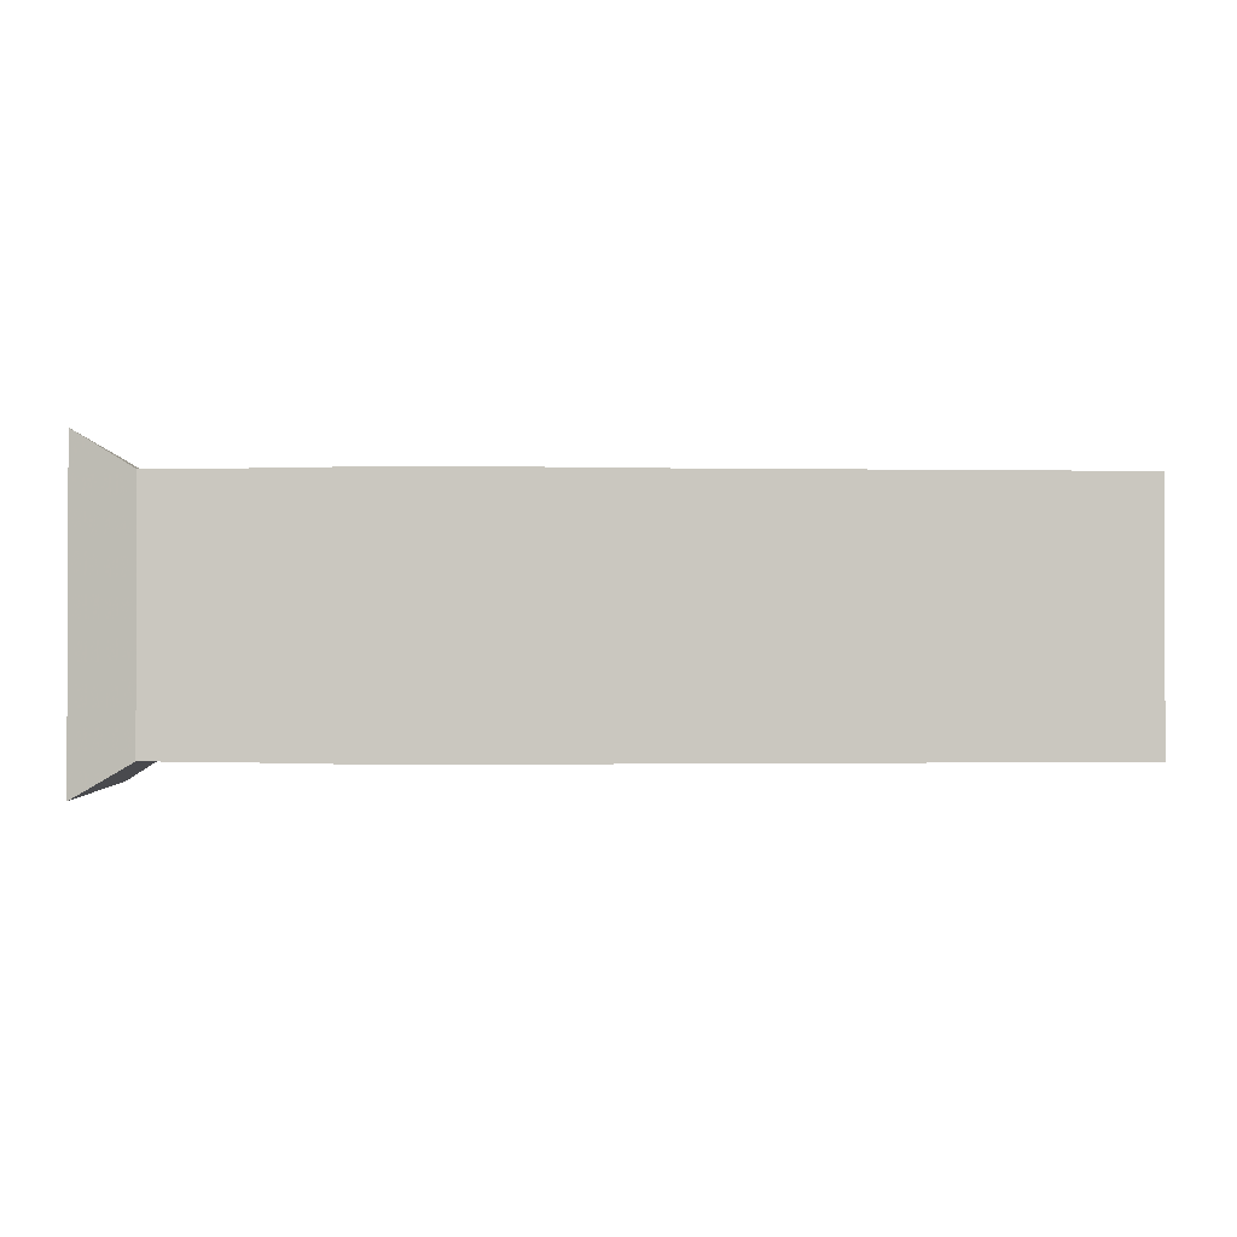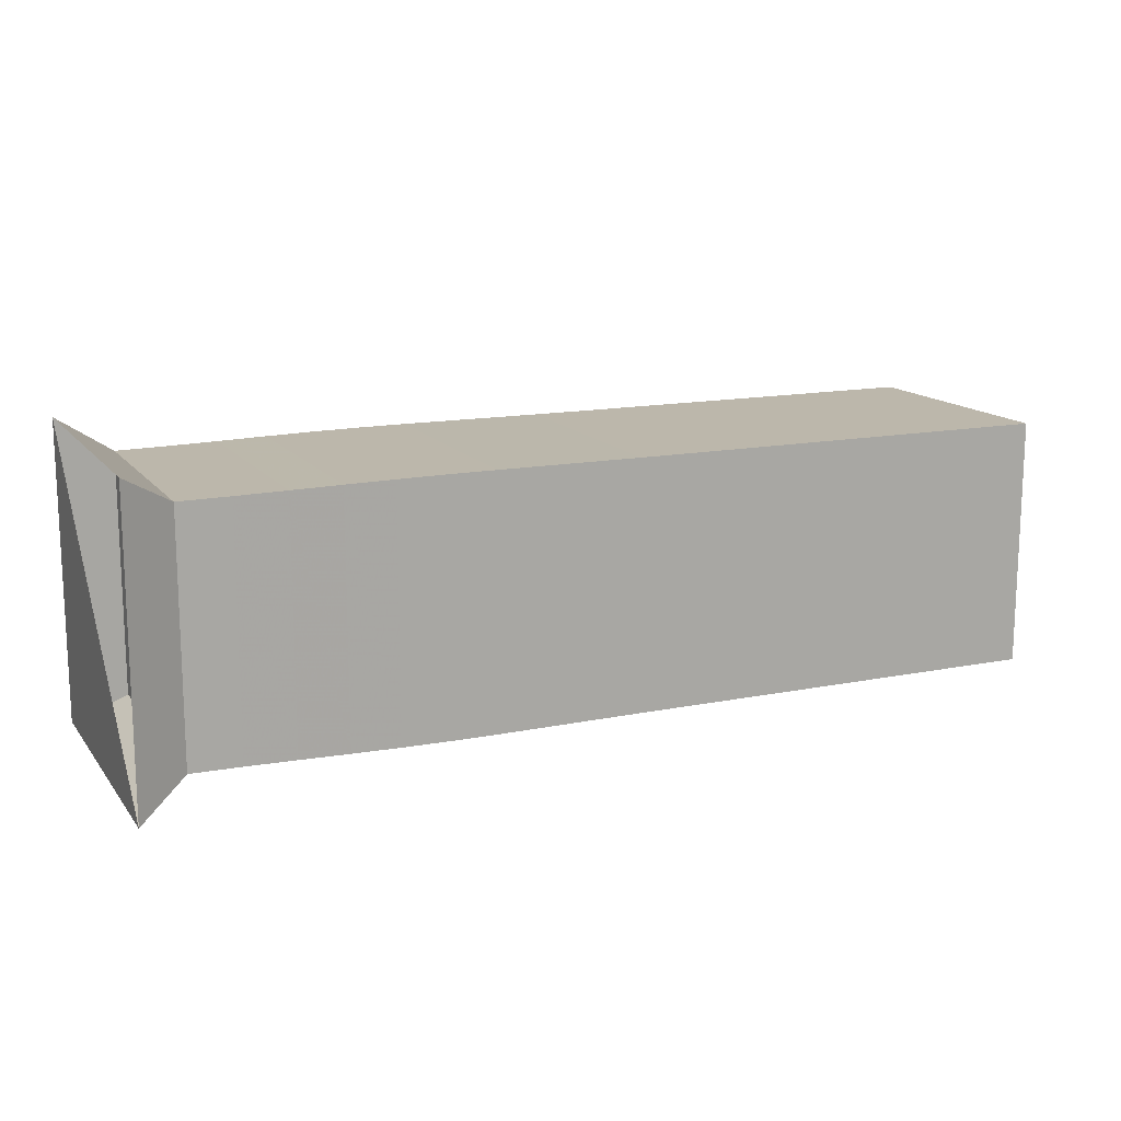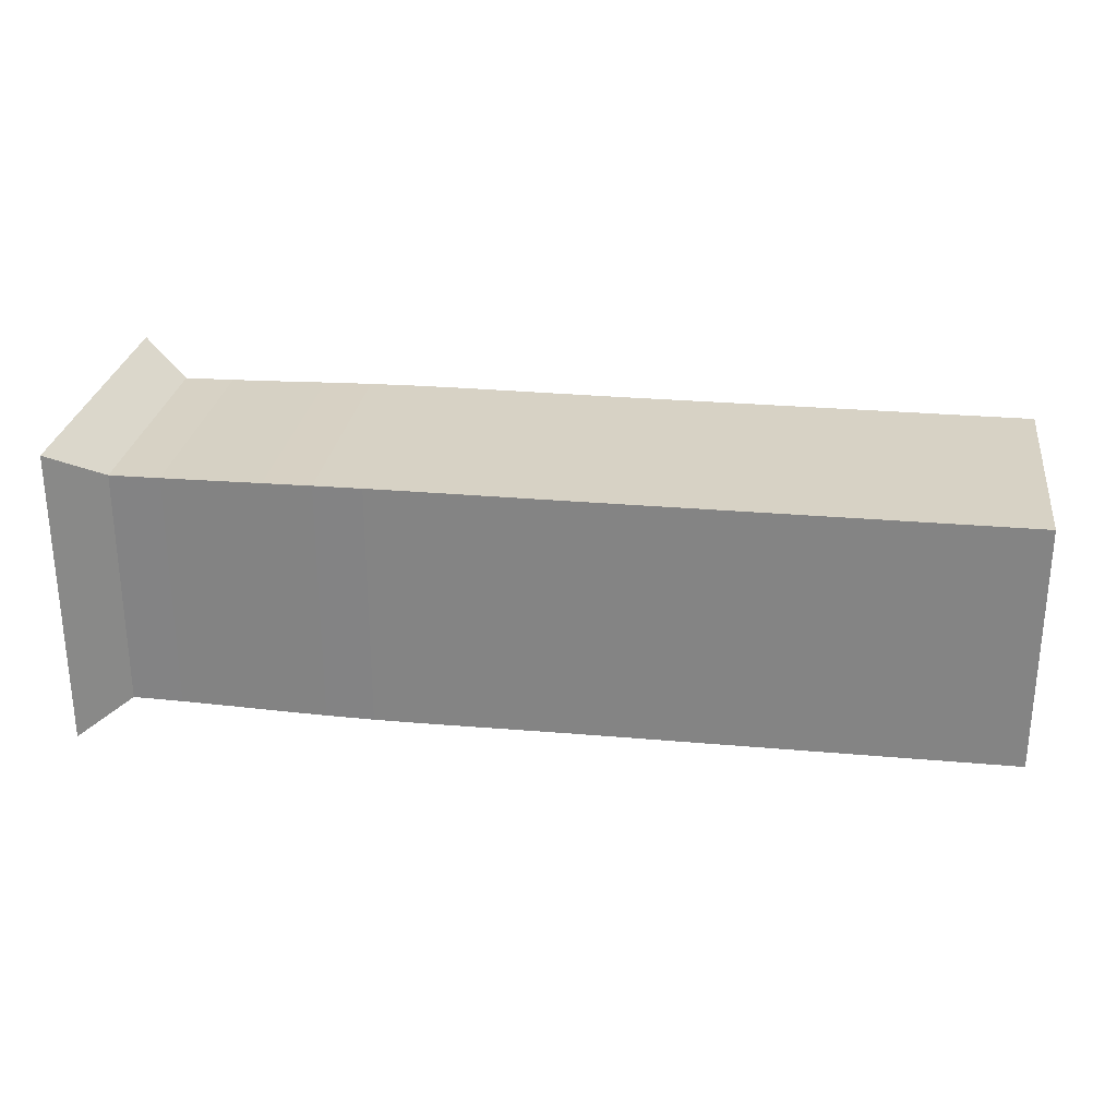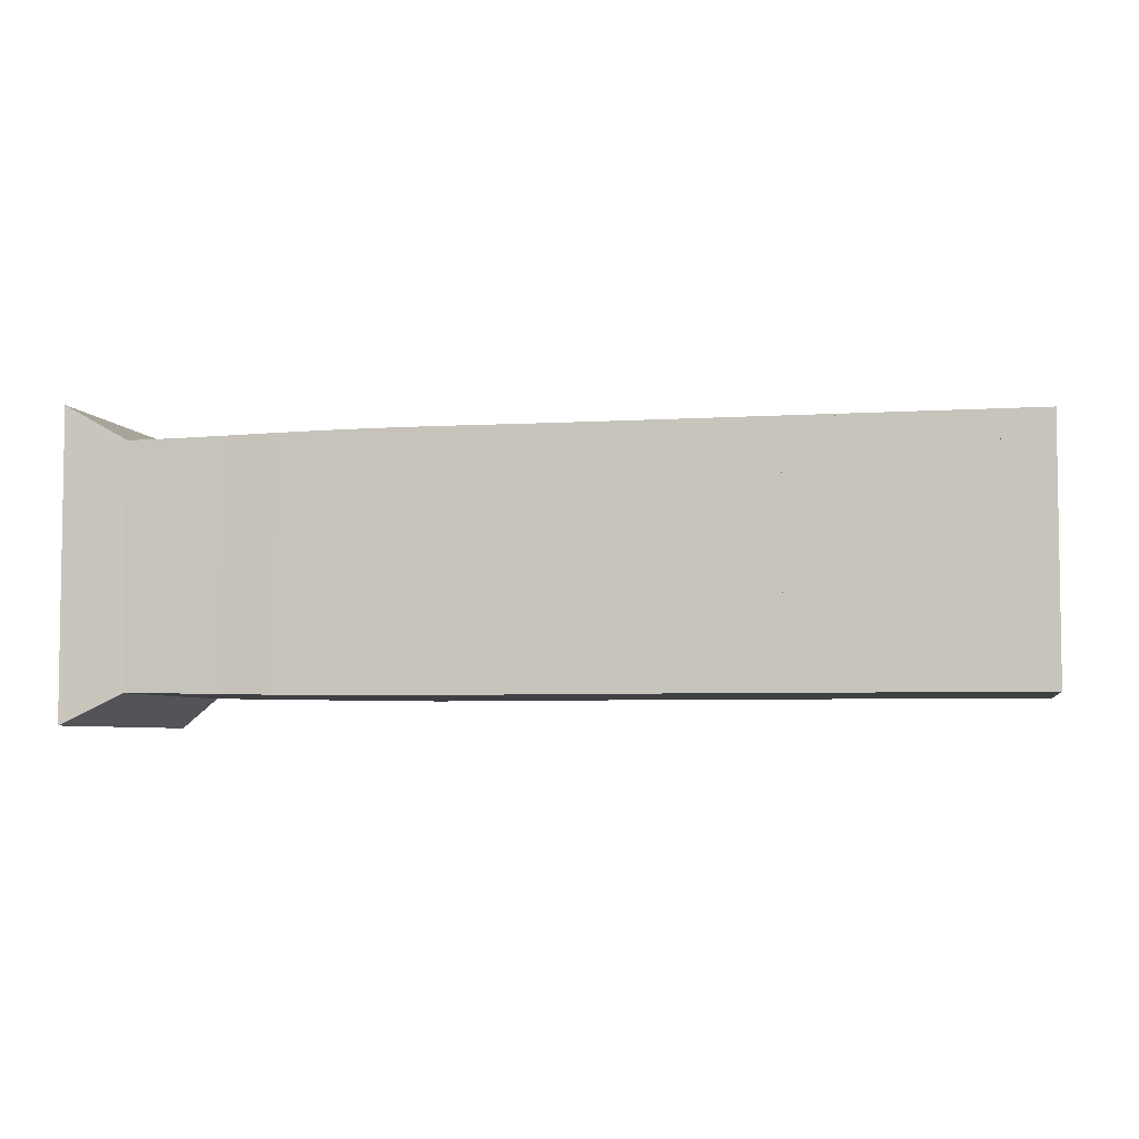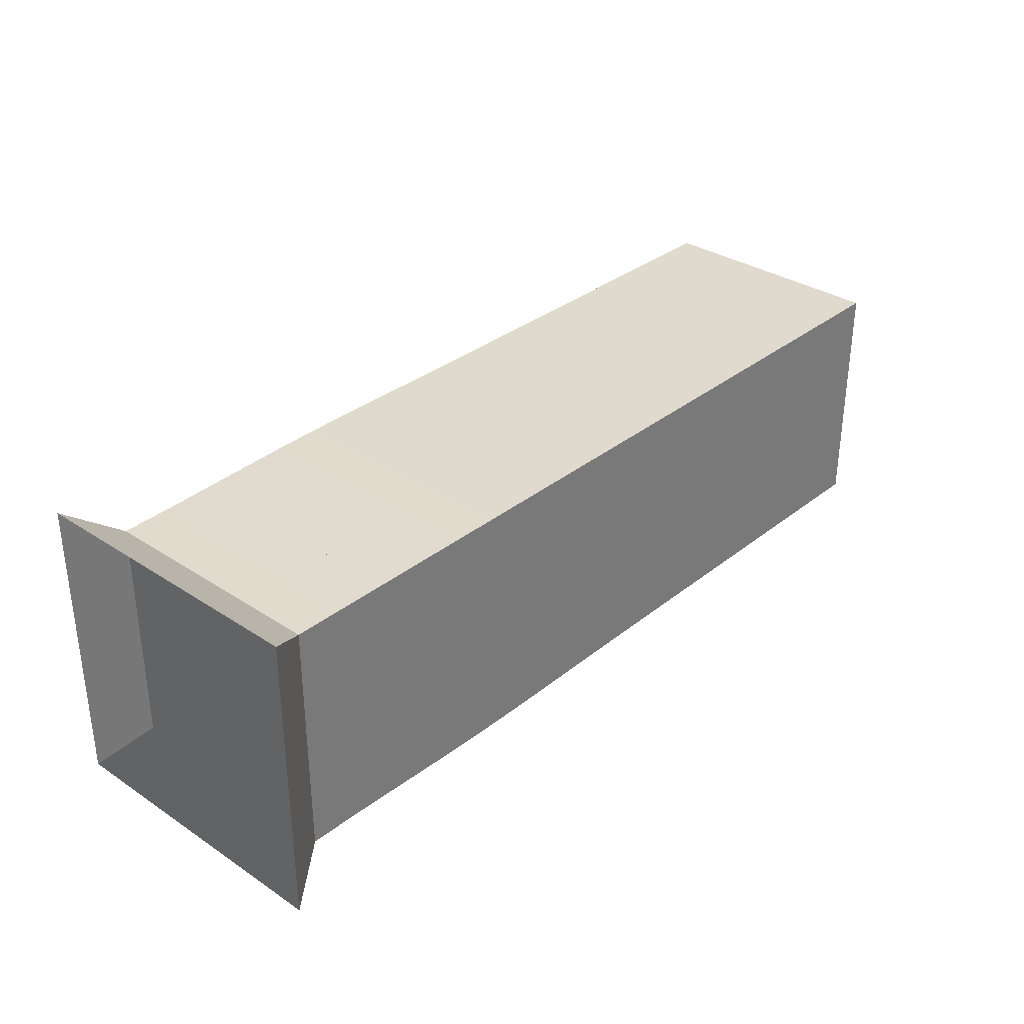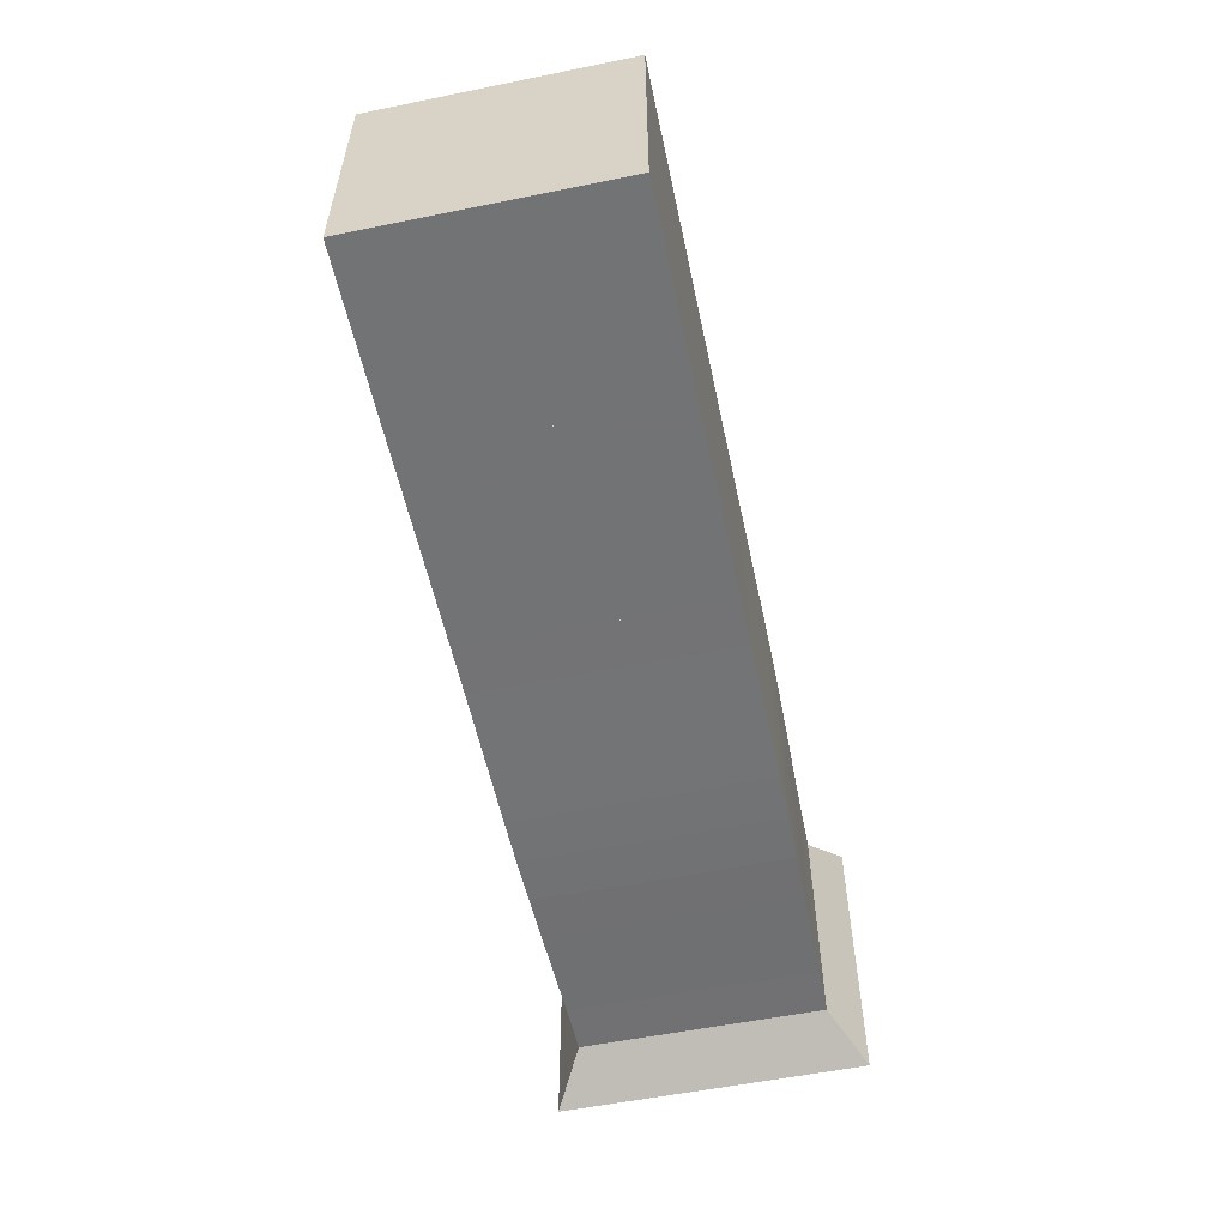
<metadata>
{"format":"obj","ext":"obj","renderer":"f3d","projection":"perspective","resolution":1024,"background":"white","views":[{"elev":-1.1,"azim":-3.8,"up":"+Y"},{"elev":14.3,"azim":-23.9,"up":"+Y"},{"elev":27.4,"azim":7.8,"up":"+Y"},{"elev":-5.0,"azim":11.5,"up":"+Z"},{"elev":32.9,"azim":-47.7,"up":"+Z"},{"elev":-55.9,"azim":102.0,"up":"+Y"}]}
</metadata>
<code>
v 0 -0.25 -0.25
v 0 -0.25 0.25
v 0 0.25 0.25
v 0 0.25 -0.25
v 0.08298 -0.1991 -0.1991
v 0.08298 -0.1991 0.1991
v 0.08298 0.1991 0.1991
v 0.08298 0.1991 -0.1991
v 0.1653 -0.1999 -0.1999
v 0.1653 -0.1999 0.1999
v 0.1653 0.1999 0.1999
v 0.1653 0.1999 -0.1999
v 0.2464 -0.2013 -0.2013
v 0.2464 -0.2013 0.2013
v 0.2464 0.2013 0.2013
v 0.2464 0.2013 -0.2013
v 0.3264 -0.2029 -0.2029
v 0.3264 -0.2029 0.2029
v 0.3264 0.2029 0.2029
v 0.3264 0.2029 -0.2029
v 0.4053 -0.2042 -0.2042
v 0.4053 -0.2042 0.2042
v 0.4053 0.2042 0.2042
v 0.4053 0.2042 -0.2042
v 0.4836 -0.2049 -0.2049
v 0.4836 -0.2049 0.2049
v 0.4836 0.2049 0.2049
v 0.4836 0.2049 -0.2049
v 0.5619 -0.205 -0.205
v 0.5619 -0.205 0.205
v 0.5619 0.205 0.205
v 0.5619 0.205 -0.205
v 0.6403 -0.2048 -0.2048
v 0.6403 -0.2048 0.2048
v 0.6403 0.2048 0.2048
v 0.6403 0.2048 -0.2048
v 0.719 -0.2045 -0.2045
v 0.719 -0.2045 0.2045
v 0.719 0.2045 0.2045
v 0.719 0.2045 -0.2045
v 0.7978 -0.2042 -0.2042
v 0.7978 -0.2042 0.2042
v 0.7978 0.2042 0.2042
v 0.7978 0.2042 -0.2042
v 0.8768 -0.2041 -0.2041
v 0.8768 -0.2041 0.2041
v 0.8768 0.2041 0.2041
v 0.8768 0.2041 -0.2041
v 0.9557 -0.2041 -0.2041
v 0.9557 -0.2041 0.2041
v 0.9557 0.2041 0.2041
v 0.9557 0.2041 -0.2041
v 1.035 -0.2041 -0.2041
v 1.035 -0.2041 0.2041
v 1.035 0.2041 0.2041
v 1.035 0.2041 -0.2041
v 1.114 -0.2041 -0.2041
v 1.114 -0.2041 0.2041
v 1.114 0.2041 0.2041
v 1.114 0.2041 -0.2041
v 1.193 -0.2041 -0.2041
v 1.193 -0.2041 0.2041
v 1.193 0.2041 0.2041
v 1.193 0.2041 -0.2041
v 1.271 -0.2041 -0.2041
v 1.271 -0.2041 0.2041
v 1.271 0.2041 0.2041
v 1.271 0.2041 -0.2041
v 1.35 -0.2041 -0.2041
v 1.35 -0.2041 0.2041
v 1.35 0.2041 0.2041
v 1.35 0.2041 -0.2041
v 1.429 -0.2041 -0.2041
v 1.429 -0.2041 0.2041
v 1.429 0.2041 0.2041
v 1.429 0.2041 -0.2041
v 1.508 -0.2041 -0.2041
v 1.508 -0.2041 0.2041
v 1.508 0.2041 0.2041
v 1.508 0.2041 -0.2041
f 1 2 4 5
f 5 6 7 8
f 5 6 2 1
f 6 7 3 2
f 7 8 4 3
f 8 5 1 4
f 9 10 11 12
f 9 10 6 5
f 10 11 7 6
f 11 12 8 7
f 12 9 5 8
f 13 14 15 16
f 13 14 10 9
f 14 15 11 10
f 15 16 12 11
f 16 13 9 12
f 17 18 19 20
f 17 18 14 13
f 18 19 15 14
f 19 20 16 15
f 20 17 13 16
f 21 22 23 24
f 21 22 18 17
f 22 23 19 18
f 23 24 20 19
f 24 21 17 20
f 25 26 27 28
f 25 26 22 21
f 26 27 23 22
f 27 28 24 23
f 28 25 21 24
f 29 30 31 32
f 29 30 26 25
f 30 31 27 26
f 31 32 28 27
f 32 29 25 28
f 33 34 35 36
f 33 34 30 29
f 34 35 31 30
f 35 36 32 31
f 36 33 29 32
f 37 38 39 40
f 37 38 34 33
f 38 39 35 34
f 39 40 36 35
f 40 37 33 36
f 41 42 43 44
f 41 42 38 37
f 42 43 39 38
f 43 44 40 39
f 44 41 37 40
f 45 46 47 48
f 45 46 42 41
f 46 47 43 42
f 47 48 44 43
f 48 45 41 44
f 49 50 51 52
f 49 50 46 45
f 50 51 47 46
f 51 52 48 47
f 52 49 45 48
f 53 54 55 56
f 53 54 50 49
f 54 55 51 50
f 55 56 52 51
f 56 53 49 52
f 57 58 59 60
f 57 58 54 53
f 58 59 55 54
f 59 60 56 55
f 60 57 53 56
f 61 62 63 64
f 61 62 58 57
f 62 63 59 58
f 63 64 60 59
f 64 61 57 60
f 65 66 67 68
f 65 66 62 61
f 66 67 63 62
f 67 68 64 63
f 68 65 61 64
f 69 70 71 72
f 69 70 66 65
f 70 71 67 66
f 71 72 68 67
f 72 69 65 68
f 73 74 75 76
f 73 74 70 69
f 74 75 71 70
f 75 76 72 71
f 76 73 69 72
f 77 78 79 80
f 77 78 74 73
f 78 79 75 74
f 79 80 76 75
f 80 77 73 76

</code>
